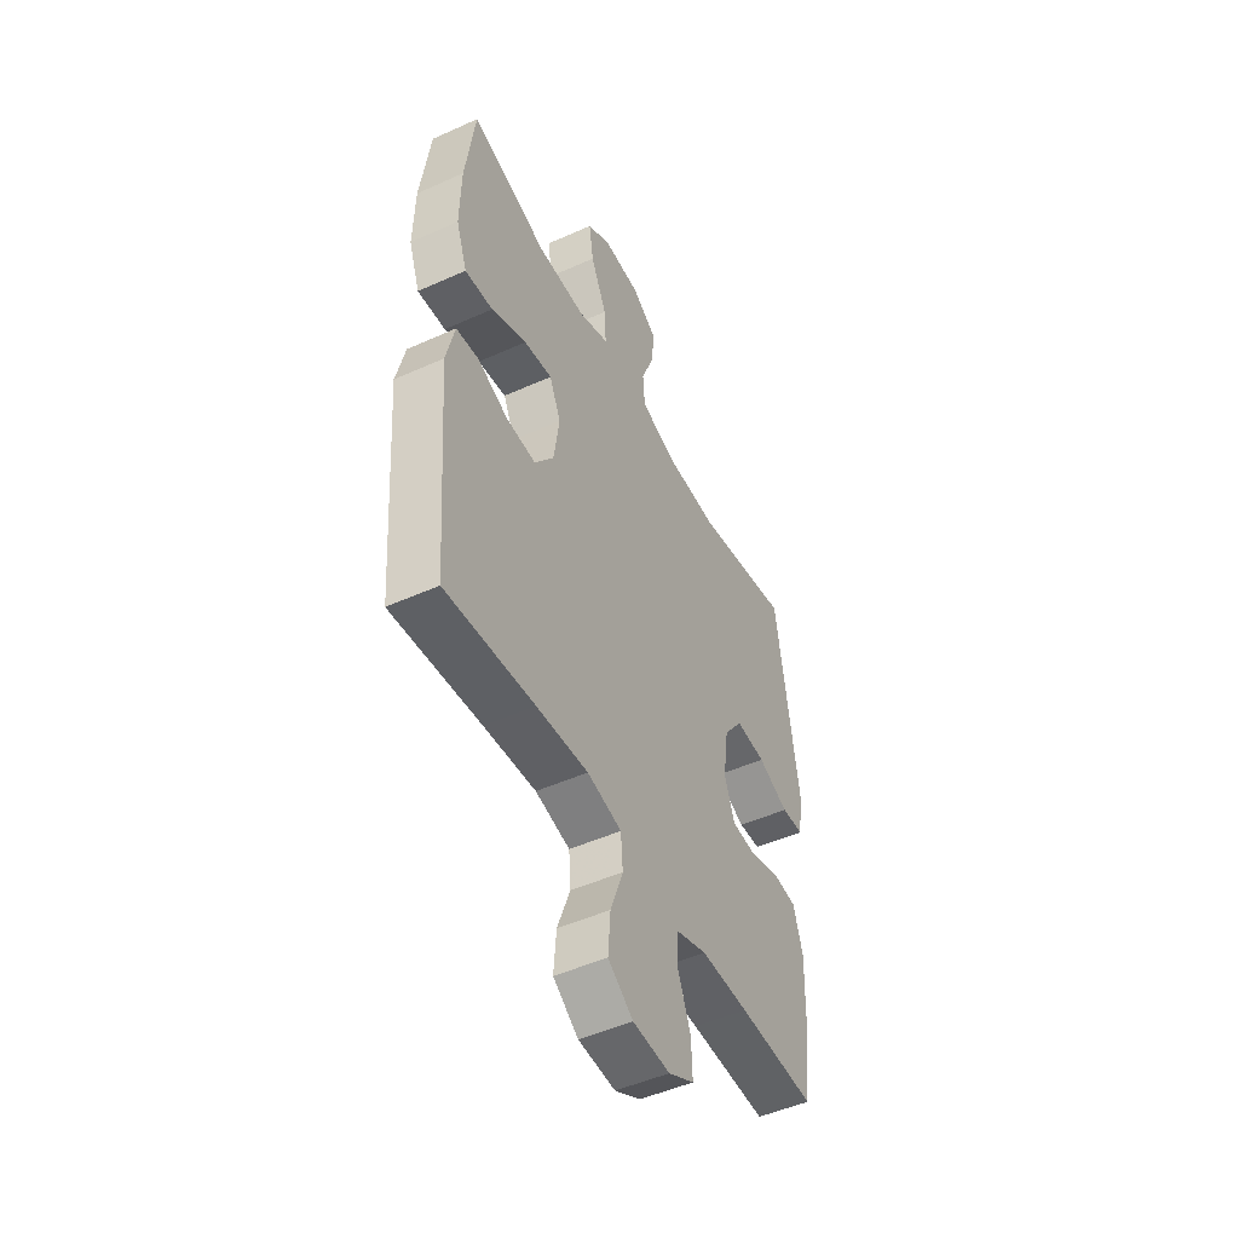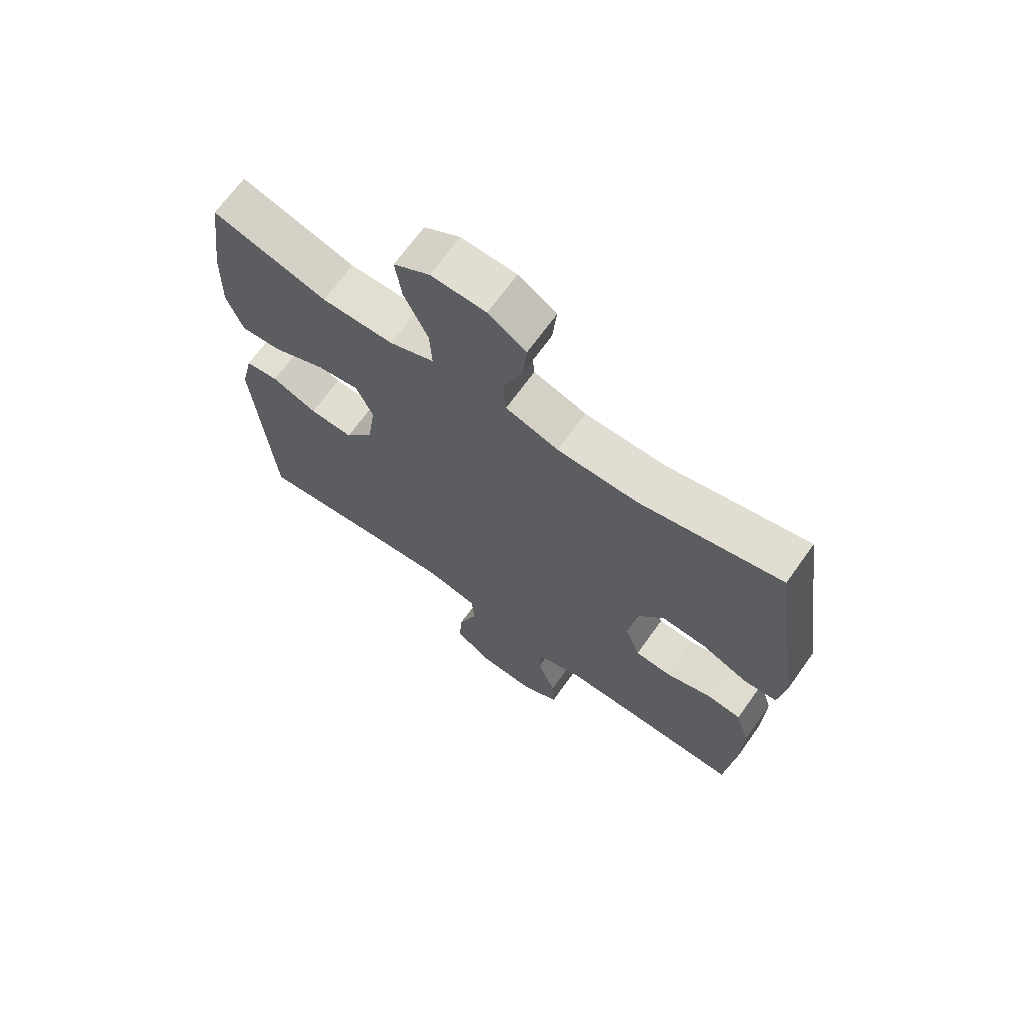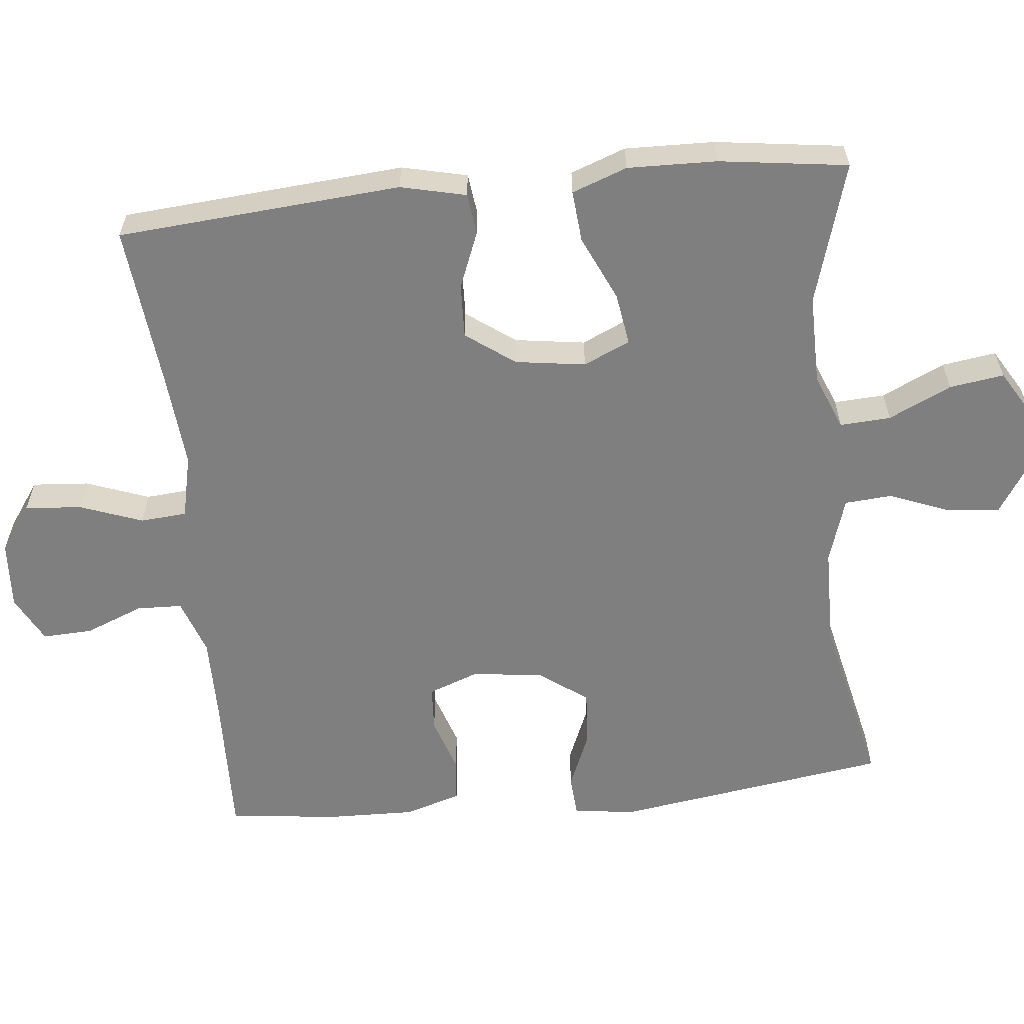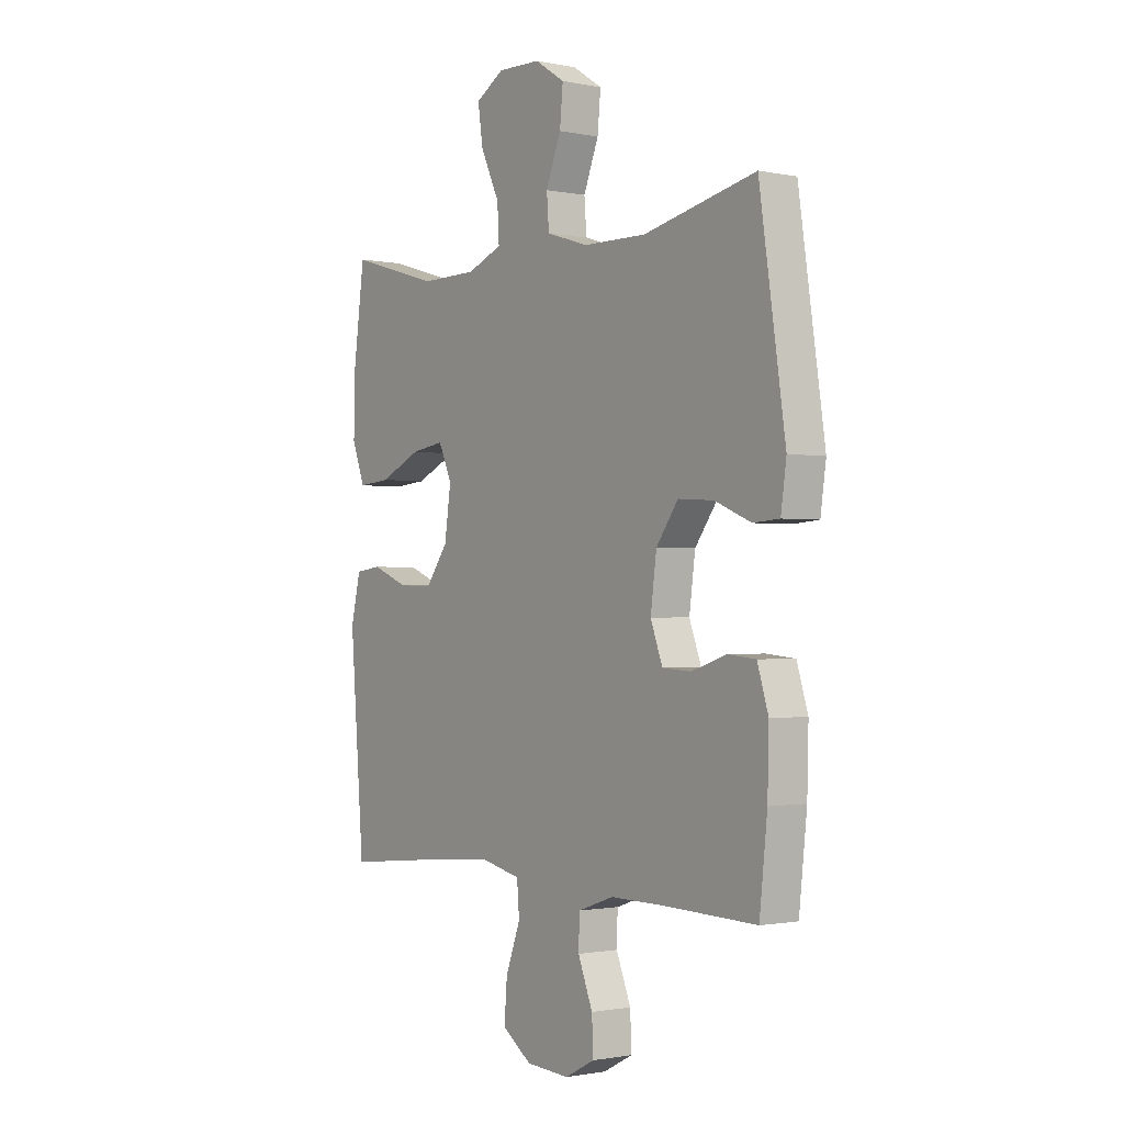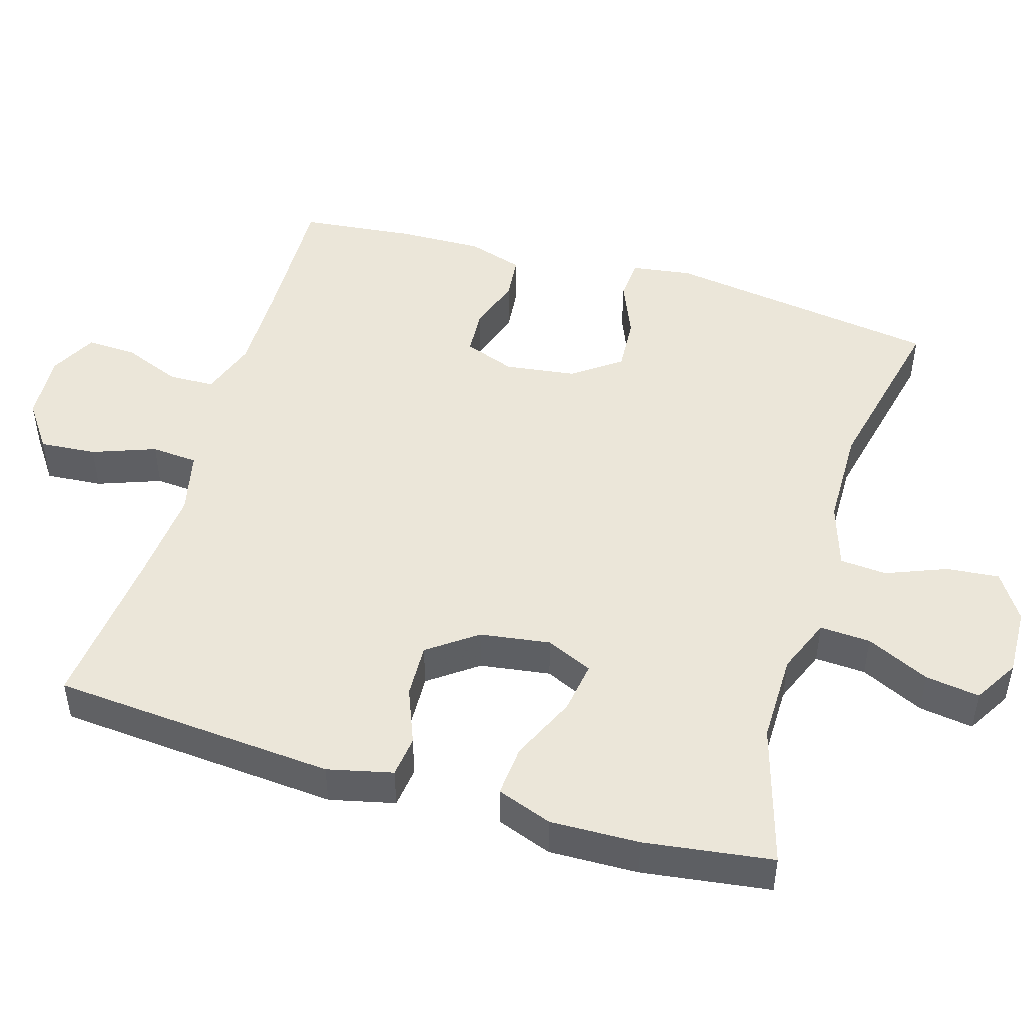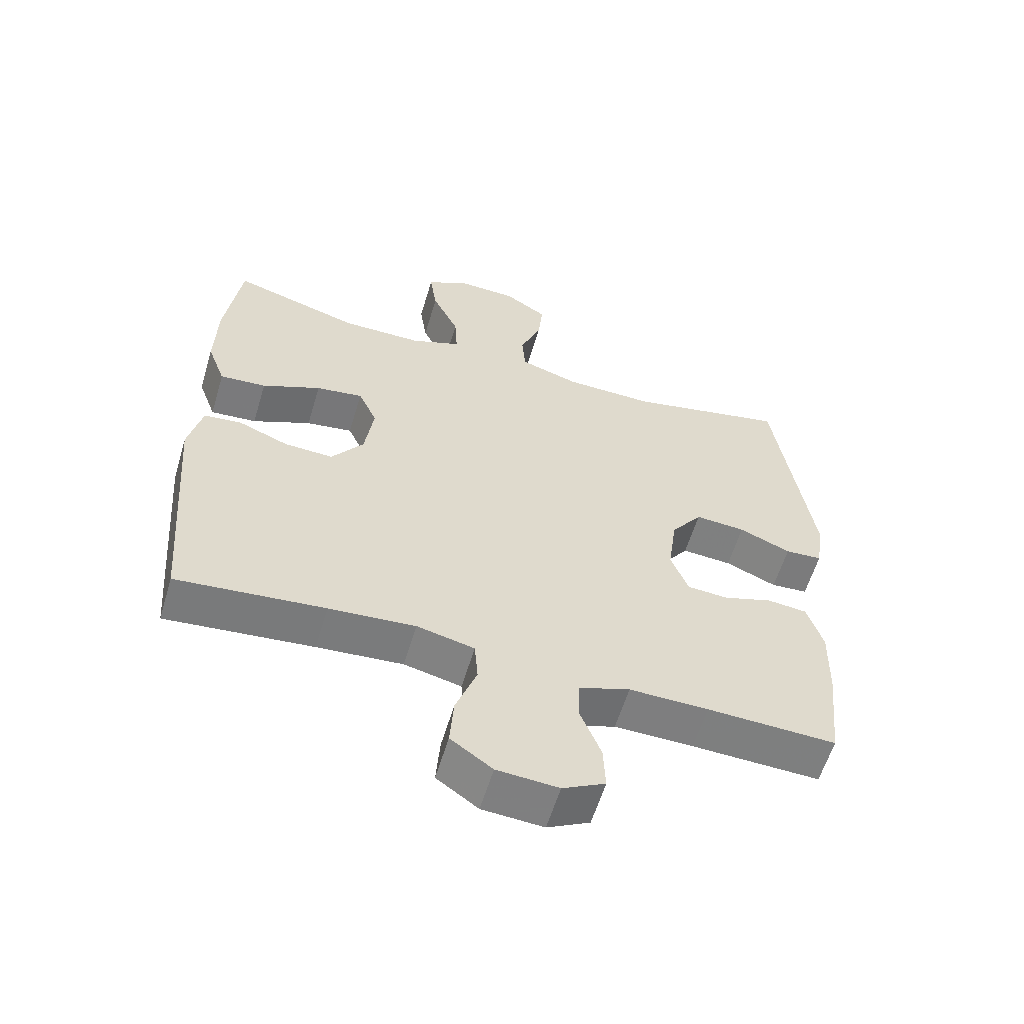
<metadata>
{"format":"obj","ext":"obj","renderer":"f3d","projection":"perspective","resolution":1024,"background":"white","views":[{"elev":-49.0,"azim":-63.5,"up":"+Z"},{"elev":68.0,"azim":35.5,"up":"+Z"},{"elev":-59.8,"azim":-84.1,"up":"+Y"},{"elev":-1.2,"azim":53.7,"up":"+Z"},{"elev":48.0,"azim":-73.4,"up":"+Y"},{"elev":-59.3,"azim":-16.7,"up":"+Z"}]}
</metadata>
<code>
v -0.5 0.07 -0.5
v -0.531 0.07 -0.109
v -0.51 0.07 -0.019
v -0.453 0.07 -0.012
v -0.375 0.07 -0.043
v -0.3 0.07 -0.046
v -0.251 0.07 0.021
v -0.237 0.07 0.118
v -0.266 0.07 0.182
v -0.338 0.07 0.171
v -0.428 0.07 0.13
v -0.499 0.07 0.124
v -0.527 0.07 0.2
v -0.524 0.07 0.323
v -0.5 0.07 0.5
v -0.304 0.07 0.442
v -0.18 0.07 0.443
v -0.103 0.07 0.474
v -0.107 0.07 0.544
v -0.148 0.07 0.631
v -0.159 0.07 0.706
v -0.097 0.07 0.743
v -0.003 0.07 0.74
v 0.062 0.07 0.698
v 0.055 0.07 0.625
v 0.022 0.07 0.542
v 0.027 0.07 0.477
v 0.118 0.07 0.448
v 0.256 0.07 0.446
v 0.5 0.07 0.5
v 0.556 0.07 0.12
v 0.544 0.07 0.036
v 0.487 0.07 0.032
v 0.408 0.07 0.065
v 0.331 0.07 0.07
v 0.283 0.07 0.004
v 0.27 0.07 -0.094
v 0.296 0.07 -0.164
v 0.359 0.07 -0.168
v 0.435 0.07 -0.143
v 0.496 0.07 -0.149
v 0.52 0.07 -0.226
v 0.517 0.07 -0.342
v 0.5 0.07 -0.5
v 0.302 0.07 -0.494
v 0.181 0.07 -0.493
v 0.103 0.07 -0.52
v 0.101 0.07 -0.583
v 0.133 0.07 -0.663
v 0.136 0.07 -0.732
v 0.071 0.07 -0.766
v -0.023 0.07 -0.76
v -0.087 0.07 -0.715
v -0.081 0.07 -0.637
v -0.049 0.07 -0.55
v -0.054 0.07 -0.486
v -0.142 0.07 -0.466
v -0.274 0.07 -0.477
v -0.5 0 -0.5
v -0.531 0 -0.109
v -0.51 0 -0.019
v -0.453 0 -0.012
v -0.375 0 -0.043
v -0.3 0 -0.046
v -0.251 0 0.021
v -0.237 0 0.118
v -0.266 0 0.182
v -0.338 0 0.171
v -0.428 0 0.13
v -0.499 0 0.124
v -0.527 0 0.2
v -0.524 0 0.323
v -0.5 0 0.5
v -0.304 0 0.442
v -0.18 0 0.443
v -0.103 0 0.474
v -0.107 0 0.544
v -0.148 0 0.631
v -0.159 0 0.706
v -0.097 0 0.743
v -0.003 0 0.74
v 0.062 0 0.698
v 0.055 0 0.625
v 0.022 0 0.542
v 0.027 0 0.477
v 0.118 0 0.448
v 0.256 0 0.446
v 0.5 0 0.5
v 0.556 0 0.12
v 0.544 0 0.036
v 0.487 0 0.032
v 0.408 0 0.065
v 0.331 0 0.07
v 0.283 0 0.004
v 0.27 0 -0.094
v 0.296 0 -0.164
v 0.359 0 -0.168
v 0.435 0 -0.143
v 0.496 0 -0.149
v 0.52 0 -0.226
v 0.517 0 -0.342
v 0.5 0 -0.5
v 0.302 0 -0.494
v 0.181 0 -0.493
v 0.103 0 -0.52
v 0.101 0 -0.583
v 0.133 0 -0.663
v 0.136 0 -0.732
v 0.071 0 -0.766
v -0.023 0 -0.76
v -0.087 0 -0.715
v -0.081 0 -0.637
v -0.049 0 -0.55
v -0.054 0 -0.486
v -0.142 0 -0.466
v -0.274 0 -0.477
f 53 54 55
f 52 53 55
f 51 52 55
f 50 51 55
f 49 50 55
f 48 49 55
f 47 48 55 56
f 46 47 56 57
f 43 44 45
f 42 43 45
f 41 42 45
f 40 41 45
f 39 40 45
f 45 46 57
f 39 45 57
f 38 39 57
f 32 33 34
f 31 32 34
f 30 31 34
f 29 30 34
f 28 29 34 35
f 27 28 35 36
f 24 25 26
f 23 24 26
f 22 23 26
f 21 22 26
f 20 21 26
f 19 20 26
f 18 19 26 27
f 27 36 37
f 18 27 37
f 17 18 37
f 14 15 16
f 13 14 16
f 12 13 16
f 11 12 16
f 10 11 16
f 9 10 16 17
f 3 4 5
f 2 3 5
f 1 2 5
f 58 1 5
f 58 5 6
f 57 58 6 7
f 38 57 7 8
f 17 37 38
f 9 17 38
f 8 9 38
f 113 112 111
f 113 111 110
f 113 110 109
f 113 109 108
f 113 108 107
f 113 107 106
f 114 113 106 105
f 115 114 105 104
f 103 102 101
f 103 101 100
f 103 100 99
f 103 99 98
f 103 98 97
f 115 104 103
f 115 103 97
f 115 97 96
f 92 91 90
f 92 90 89
f 92 89 88
f 92 88 87
f 93 92 87 86
f 94 93 86 85
f 84 83 82
f 84 82 81
f 84 81 80
f 84 80 79
f 84 79 78
f 84 78 77
f 85 84 77 76
f 95 94 85
f 95 85 76
f 95 76 75
f 74 73 72
f 74 72 71
f 74 71 70
f 74 70 69
f 74 69 68
f 75 74 68 67
f 63 62 61
f 63 61 60
f 63 60 59
f 63 59 116
f 64 63 116
f 65 64 116 115
f 66 65 115 96
f 96 95 75
f 96 75 67
f 96 67 66
f 1 59 60 2
f 2 60 61 3
f 3 61 62 4
f 4 62 63 5
f 5 63 64 6
f 6 64 65 7
f 7 65 66 8
f 8 66 67 9
f 9 67 68 10
f 10 68 69 11
f 11 69 70 12
f 12 70 71 13
f 13 71 72 14
f 14 72 73 15
f 15 73 74 16
f 16 74 75 17
f 17 75 76 18
f 18 76 77 19
f 19 77 78 20
f 20 78 79 21
f 21 79 80 22
f 22 80 81 23
f 23 81 82 24
f 24 82 83 25
f 25 83 84 26
f 26 84 85 27
f 27 85 86 28
f 28 86 87 29
f 29 87 88 30
f 30 88 89 31
f 31 89 90 32
f 32 90 91 33
f 33 91 92 34
f 34 92 93 35
f 35 93 94 36
f 36 94 95 37
f 37 95 96 38
f 38 96 97 39
f 39 97 98 40
f 40 98 99 41
f 41 99 100 42
f 42 100 101 43
f 43 101 102 44
f 44 102 103 45
f 45 103 104 46
f 46 104 105 47
f 47 105 106 48
f 48 106 107 49
f 49 107 108 50
f 50 108 109 51
f 51 109 110 52
f 52 110 111 53
f 53 111 112 54
f 54 112 113 55
f 55 113 114 56
f 56 114 115 57
f 57 115 116 58
f 58 116 59 1

</code>
